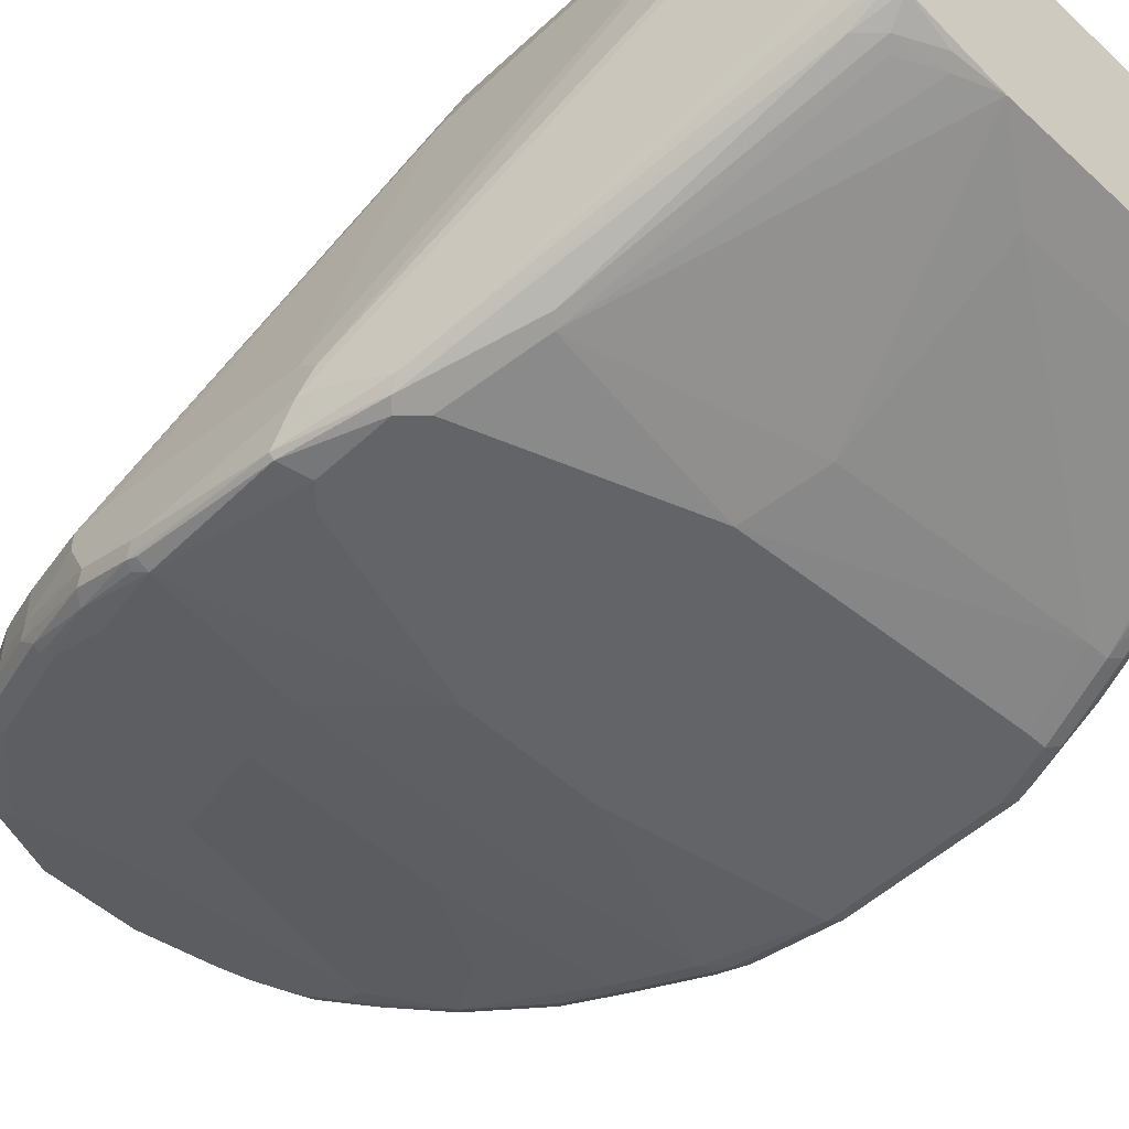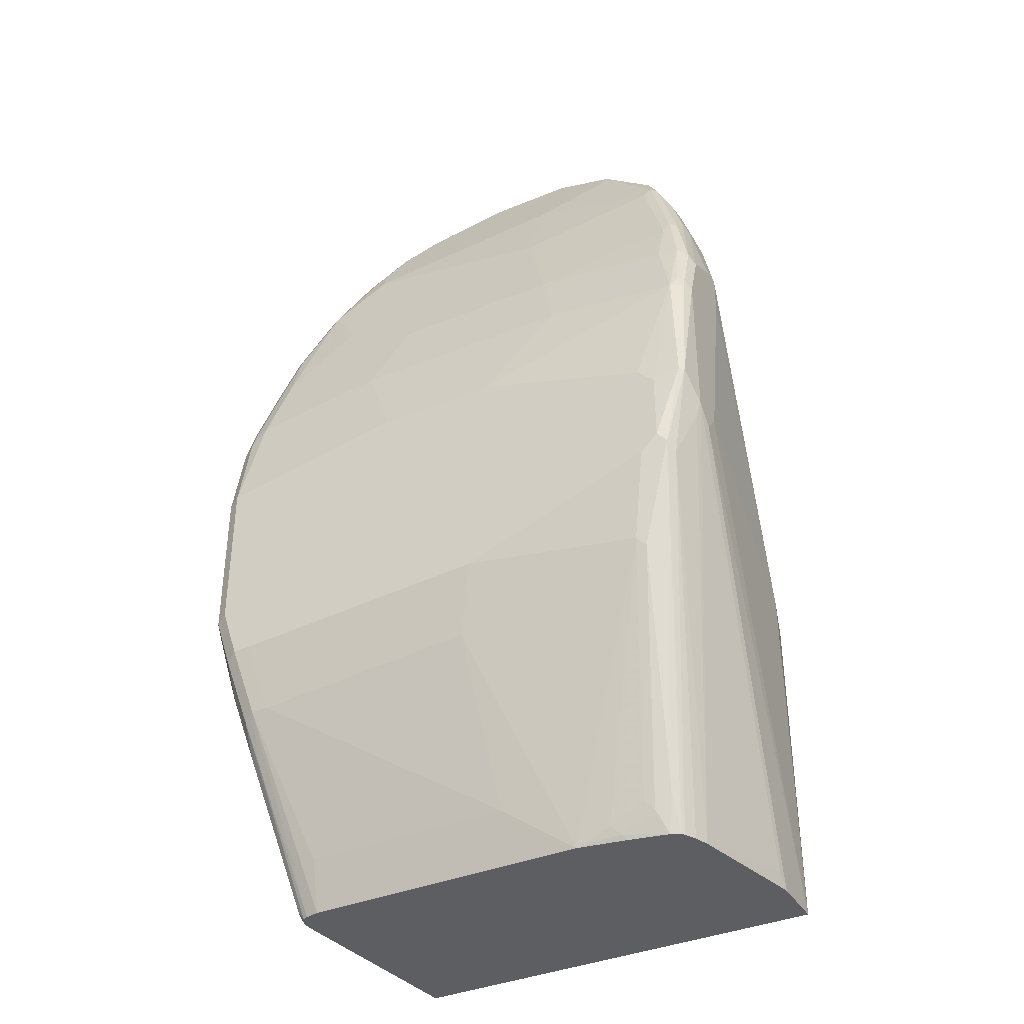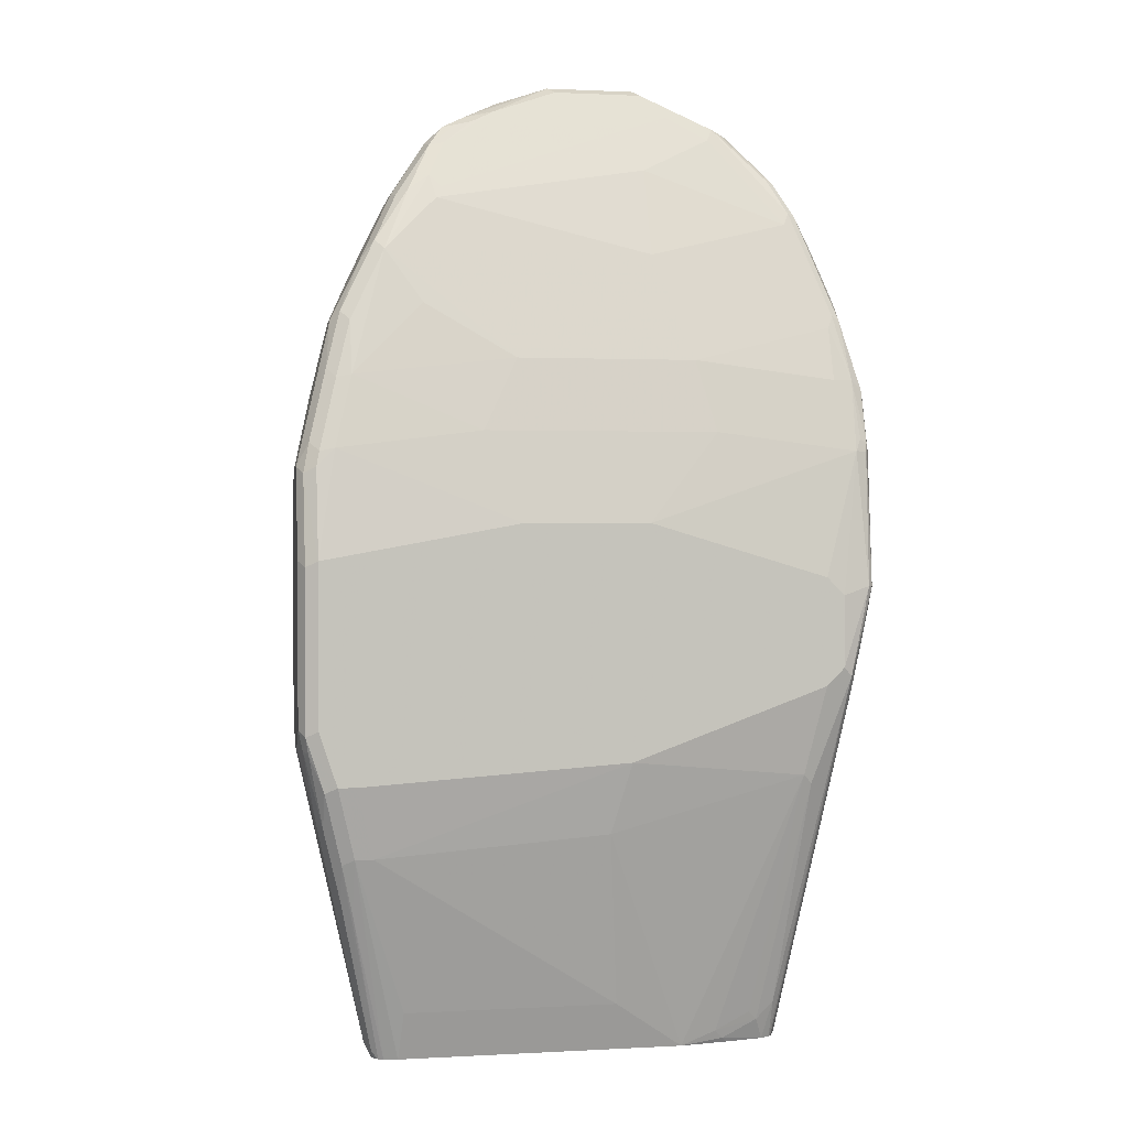
<metadata>
{"format":"obj","ext":"obj","renderer":"f3d","projection":"perspective","resolution":1024,"background":"white","views":[{"elev":-51.3,"azim":135.2,"up":"+Y"},{"elev":-37.7,"azim":27.9,"up":"+Z"},{"elev":1.2,"azim":-11.4,"up":"+Z"}]}
</metadata>
<code>
v -0.2778 -0.6597 0.4166
v -0.272 -0.6713 0.4109
v -0.2662 -0.6655 0.4398
v -0.243 -0.625 0.5556
v -0.2778 -0.6424 0.4166
v -0.2778 -0.6771 0.3299
v -0.2604 -0.6771 0.4166
v -0.2575 -0.6742 0.4312
v -0.272 -0.6887 0.3241
v -0.2604 -0.6945 0.3299
v -0.2488 -0.6482 0.5093
v -0.2343 -0.6337 0.5642
v -0.2141 -0.6135 0.6134
v -0.2084 -0.6077 0.625
v -0.2373 -0.6192 0.5671
v -0.243 -0.6077 0.5556
v -0.2778 -0.625 0.3993
v -0.2604 -0.6077 0.4861
v -0.2778 -0.6771 0.1737
v -0.243 -0.6771 0.4341
v -0.2402 -0.6569 0.5005
v -0.272 -0.6887 0.1678
v -0.2604 -0.6945 0.1737
v -0.06945 -0.6945 0.3646
v -0.2257 -0.6424 0.5556
v -0.1996 -0.6164 0.6337
v -0.2084 -0.5556 0.625
v -0.1823 -0.599 0.6684
v -0.1852 -0.5845 0.6713
v -0.2373 -0.6019 0.5671
v -0.2387 -0.5881 0.5556
v -0.2257 -0.5729 0.5903
v -0.256 -0.5816 0.4774
v -0.1909 -0.3994 0.06952
v -0.2778 -0.625 0.191
v -0.256 -0.5881 0.4861
v -0.2778 -0.6597 0.1563
v -0.2734 -0.6771 0.1542
v -0.1041 -0.6771 0.4514
v -0.2257 -0.6597 0.5034
v -0.2691 -0.6858 0.1519
v -0.2546 -0.6887 0.1158
v -0.243 -0.6945 0.1216
v 0.05205 -0.6945 0.3646
v -0.1909 -0.625 0.625
v -0.1649 -0.599 0.6857
v -0.1418 -0.5758 0.7321
v -0.2025 -0.5498 0.6366
v -0.1996 -0.5426 0.6337
v -0.2141 -0.5498 0.5903
v -0.1852 -0.5498 0.6713
v -0.1765 -0.5932 0.68
v -0.1794 -0.5787 0.6828
v -0.1678 -0.3878 0.2952
v -0.1821 -0.3817 0.06952
v -0.1852 -0.3878 0.06952
v -0.1909 -0.3994 0.01738
v -0.1736 -0.382 -0.1525
v -0.2778 -0.6424 0.1563
v -0.2084 -0.5903 -0.1389
v -0.2604 -0.6597 0.08684
v -0.2546 -0.6713 0.08107
v 0.1215 -0.6771 0.4514
v -0.06945 -0.6597 0.5208
v -0.1562 -0.6424 0.5729
v -0.2373 -0.6713 0.04634
v -0.2257 -0.6945 0.1216
v -0.2257 -0.6771 0.05211
v 0.2604 -0.6771 0.4341
v 0.2257 -0.6945 0.3125
v 0.06945 -0.625 0.625
v -0.1389 -0.6077 0.6771
v -0.1447 -0.5961 0.7003
v -0.1273 -0.5787 0.735
v -0.1129 -0.5643 0.7552
v -0.1273 -0.5614 0.7523
v -0.1447 -0.5614 0.735
v -0.1823 -0.5339 0.6684
v -0.1823 -0.5252 0.651
v -0.1447 -0.4457 0.5903
v -0.162 -0.463 0.5729
v -0.1794 -0.5614 0.6828
v -0.1504 -0.5498 0.7233
v -0.1649 -0.3863 0.3039
v -0.1621 -0.3817 0.2867
v -0.1821 -0.3817 0.01738
v -0.1852 -0.3878 0.01738
v -0.1866 -0.3907 0.008721
v -0.1734 -0.3817 -0.1525
v -0.2002 -0.5767 -0.1525
v -0.204 -0.5816 -0.1475
v -0.2025 -0.5903 -0.1504
v -0.1996 -0.599 -0.1519
v -0.2025 -0.6019 -0.1446
v -0.2373 -0.654 0.01161
v -0.243 -0.6424 0.01738
v 0.1041 -0.6597 0.5208
v -0.1959 -0.6027 -0.1525
v -0.2257 -0.6554 -0.00208
v 0.0347 -0.6945 0.139
v -0.2084 -0.6771 0.05211
v -0.1909 -0.6046 -0.1525
v -0.1773 -0.6077 -0.1525
v -0.1736 -0.625 -0.1041
v 0.272 -0.6713 0.4341
v 0.2734 -0.6684 0.4427
v 0.2662 -0.6713 0.4456
v 0.2626 -0.6554 0.5034
v 0.243 -0.6597 0.5034
v 0.243 -0.6945 0.2952
v 0.2691 -0.6902 0.3039
v 0.2084 -0.6077 0.6598
v 0.06945 -0.5903 0.7118
v -0.1331 -0.6019 0.6887
v -0.07521 -0.5614 0.7697
v -0.09838 -0.5672 0.7581
v -0.08968 -0.5585 0.7668
v -0.1331 -0.5325 0.7408
v -0.1041 -0.5556 0.7639
v -0.1157 -0.5498 0.7581
v -0.09838 -0.4977 0.7581
v -0.1475 -0.5339 0.7205
v -0.1302 -0.5165 0.7379
v -0.1504 -0.5151 0.706
v -0.1475 -0.5079 0.7031
v -0.1273 -0.4457 0.6423
v -0.1099 -0.4283 0.6423
v -0.06945 -0.4102 0.6771
v -0.06075 -0.4037 0.6684
v -0.05205 -0.3994 0.6598
v -0.1383 -0.3817 0.3396
v 0.243 -0.3817 -0.1525
v -0.2015 -0.5903 -0.1525
v -0.1995 -0.5984 -0.1525
v -0.1988 -0.5994 -0.1525
v 0.243 -0.6424 0.5556
v 0.2084 -0.6771 0.1216
v 0.2257 -0.6945 0.2084
v 0.01735 -0.6771 0.06952
v 0.0347 -0.625 -0.1041
v 0.1041 -0.6077 -0.1525
v 0.2734 -0.6858 0.3039
v 0.2778 -0.6597 0.4341
v 0.2734 -0.6511 0.4948
v 0.256 -0.6337 0.5642
v 0.2488 -0.6366 0.5671
v 0.243 -0.6945 0.2258
v 0.2517 -0.6902 0.2171
v 0.2315 -0.6192 0.6192
v 0.2141 -0.6019 0.6713
v 0.1389 -0.5729 0.7465
v 0.06363 -0.5787 0.735
v 0.09838 -0.5614 0.7697
v -0.01153 -0.5498 0.7928
v -0.01735 -0.5382 0.7986
v -0.06945 -0.5382 0.7813
v -0.09256 -0.544 0.7697
v -0.08098 -0.5325 0.7755
v -0.06363 -0.4977 0.7755
v -0.06075 -0.4905 0.7726
v -0.09545 -0.4905 0.7552
v -0.1129 -0.4905 0.7379
v -0.1157 -0.4977 0.7408
v -0.09545 -0.4471 0.7031
v -0.09256 -0.4283 0.6771
v -0.0781 -0.4211 0.6857
v -0.0781 -0.4297 0.7031
v -0.05205 -0.4102 0.6945
v -0.026 -0.4037 0.7031
v -0.01735 -0.3994 0.6945
v 0.026 -0.3863 0.651
v 0.0347 -0.382 0.625
v -0.1302 -0.3817 0.3558
v -0.1333 -0.3817 0.3497
v 0.243 -0.382 -0.1525
v 0.243 -0.3817 -0.1389
v 0.256 -0.4254 0.1824
v 0.217 -0.6728 0.1129
v 0.1389 -0.6077 -0.1389
v 0.1736 -0.6077 -0.1214
v 0.1823 -0.6033 -0.1302
v 0.1525 -0.5996 -0.1525
v 0.1475 -0.6033 -0.1475
v 0.2546 -0.6887 0.2258
v 0.256 -0.6793 0.2084
v 0.2734 -0.6619 0.2605
v 0.2778 -0.6597 0.2778
v 0.2778 -0.6424 0.4861
v 0.256 -0.6164 0.5816
v 0.2387 -0.6164 0.6164
v 0.1996 -0.6033 -0.1128
v 0.2001 -0.5871 -0.1525
v 0.2025 -0.5845 -0.1525
v 0.2213 -0.599 0.6684
v 0.1968 -0.5845 0.706
v 0.1447 -0.5672 0.7581
v 0.07521 -0.5498 0.7928
v 0.06945 -0.5382 0.7986
v 0 -0.5035 0.7986
v -0.05205 -0.5035 0.7813
v -0.01153 -0.4977 0.7928
v -0.008647 -0.4905 0.7899
v 0 -0.4804 0.787
v -0.026 -0.4732 0.7726
v -0.06075 -0.4297 0.7205
v -0.0347 -0.4102 0.7118
v 0.008647 -0.4037 0.7205
v 0.01735 -0.3994 0.7118
v 0.0347 -0.3994 0.7118
v 0.06945 -0.3994 0.6945
v 0.0868 -0.3994 0.6771
v 0.213 -0.3817 0.3482
v 0.176 -0.3817 0.3776
v 0.0868 -0.3817 0.4314
v 0.0695 -0.3817 0.4334
v -0.01648 -0.3817 0.4334
v -0.01735 -0.3817 0.4332
v 0.243 -0.4378 -0.1525
v 0.2778 -0.625 0.2778
v 0.2778 -0.6424 0.2605
v 0.243 -0.3817 0.1387
v 0.243 -0.382 0.1737
v 0.2778 -0.5903 0.5034
v 0.2778 -0.5903 0.4688
v 0.1909 -0.5917 -0.1525
v 0.2084 -0.5729 -0.1525
v 0.2135 -0.5593 -0.1525
v 0.243 -0.4514 -0.1389
v 0.2778 -0.6077 0.5034
v 0.2604 -0.6077 0.5729
v 0.243 -0.5903 0.625
v 0.2387 -0.599 0.6337
v 0.204 -0.5816 0.7031
v 0.2373 -0.5903 0.6366
v 0.2257 -0.5903 0.6598
v 0.1519 -0.5643 0.7552
v 0.1389 -0.5556 0.7639
v 0.0781 -0.5122 0.7943
v 0.06945 -0.5209 0.7986
v 0.05205 -0.5035 0.7986
v 0.06075 -0.4949 0.7943
v 0.05205 -0.4804 0.787
v 0.01735 -0.4109 0.735
v -0.0434 -0.4211 0.7205
v 0.0347 -0.4051 0.7233
v 0.05205 -0.4037 0.7139
v 0.0868 -0.4037 0.6966
v 0.09838 -0.4051 0.6828
v 0.1157 -0.4051 0.6481
v 0.1504 -0.4225 0.6308
v 0.2199 -0.3878 0.353
v 0.2169 -0.3817 0.3296
v 0.2396 -0.4532 -0.1525
v 0.243 -0.3817 0.156
v 0.243 -0.3994 0.2258
v 0.2429 -0.3817 0.1738
v 0.2373 -0.3878 0.2315
v 0.2387 -0.5382 0.6272
v 0.2604 -0.5729 0.5729
v 0.2257 -0.3994 0.3472
v 0.243 -0.5556 0.625
v 0.2084 -0.5729 0.6945
v 0.1968 -0.5556 0.7176
v 0.1794 -0.5556 0.735
v 0.162 -0.5556 0.7523
v 0.2373 -0.5556 0.6366
v 0.1389 -0.5209 0.7639
v 0.1129 -0.4949 0.7769
v 0.1273 -0.5035 0.7697
v 0.09545 -0.4775 0.7769
v 0.06945 -0.4862 0.7878
v 0.0347 -0.4167 0.7357
v 0.0434 -0.408 0.7248
v 0.06945 -0.4109 0.7176
v 0.09545 -0.408 0.6988
v 0.1129 -0.408 0.664
v 0.1475 -0.4254 0.6467
v 0.162 -0.4283 0.6192
v 0.1649 -0.4427 0.6467
v 0.2025 -0.5093 0.6828
v 0.2343 -0.5296 0.6293
v 0.2199 -0.5267 0.6655
v 0.2257 -0.5382 0.6598
v 0.2084 -0.5556 0.6945
v 0.2141 -0.5382 0.6828
v 0.1794 -0.5209 0.735
v 0.162 -0.5209 0.7523
v 0.1475 -0.5122 0.7596
v 0.1129 -0.4775 0.7682
v 0.1129 -0.4254 0.7075
v 0.1157 -0.4225 0.7003
v 0.1302 -0.4254 0.6814
v 0.1475 -0.4427 0.6814
v 0.1852 -0.5093 0.7176
v 0.2126 -0.5209 0.6749
v 0.217 -0.5296 0.6728
v 0.1823 -0.5122 0.7248
v 0.1736 -0.5035 0.7292
v 0.1649 -0.4949 0.7335
v 0.1475 -0.4949 0.7509
f 162 167 164
f 164 167 165
f 165 167 166
f 167 205 206
f 167 206 168
f 168 206 169
f 170 208 171
f 169 207 170
f 170 207 208
f 171 208 209
f 171 209 172
f 172 209 210
f 172 210 211
f 172 211 212
f 169 206 207
f 162 205 167
f 160 204 205
f 160 205 161
f 155 198 239
f 172 212 213
f 155 239 240
f 155 240 199
f 155 199 156
f 156 199 200
f 156 200 159
f 156 159 158
f 156 158 157
f 154 198 155
f 159 199 201
f 159 201 202
f 159 202 160
f 160 202 203
f 160 203 204
f 161 205 162
f 159 200 199
f 181 225 191
f 172 214 215
f 186 227 187
f 187 227 228
f 187 228 220
f 188 229 230
f 188 230 189
f 189 230 231
f 189 231 232
f 189 232 194
f 189 194 190
f 191 225 192
f 194 232 234
f 194 234 235
f 194 235 262
f 154 197 198
f 194 262 233
f 185 227 186
f 172 213 214
f 185 226 227
f 182 225 183
f 172 215 216
f 172 216 217
f 172 217 173
f 175 177 219
f 175 219 220
f 175 220 218
f 176 221 177
f 177 221 222
f 177 222 223
f 177 223 224
f 177 224 219
f 178 181 191
f 179 183 181
f 179 181 180
f 181 183 225
f 185 193 226
f 153 196 197
f 137 178 138
f 151 196 153
f 127 165 128
f 128 165 166
f 128 166 167
f 128 167 168
f 128 168 129
f 129 168 169
f 126 165 127
f 129 169 170
f 130 170 171
f 130 171 172
f 130 172 173
f 130 173 174
f 130 174 131
f 132 176 177
f 129 170 130
f 126 164 165
f 125 164 126
f 118 121 123
f 195 233 236
f 119 155 156
f 119 156 157
f 120 157 158
f 120 158 121
f 121 158 159
f 121 159 160
f 121 160 161
f 121 161 162
f 121 162 163
f 121 163 123
f 123 163 162
f 123 162 125
f 123 125 124
f 125 162 164
f 132 177 175
f 136 146 149
f 137 139 141
f 137 141 179
f 144 188 189
f 144 189 145
f 145 189 190
f 145 190 149
f 145 149 146
f 148 185 184
f 148 178 191
f 148 191 192
f 148 192 193
f 148 193 185
f 149 190 194
f 149 194 150
f 150 194 233
f 150 233 195
f 150 195 196
f 143 229 188
f 151 153 152
f 143 223 229
f 143 219 224
f 137 179 180
f 137 180 181
f 137 181 178
f 138 148 147
f 138 178 148
f 139 140 141
f 141 182 183
f 141 183 179
f 142 148 184
f 142 184 185
f 142 185 186
f 142 186 187
f 142 187 143
f 143 187 220
f 143 220 219
f 143 224 223
f 195 236 196
f 286 297 298
f 196 237 197
f 261 283 266
f 262 284 263
f 263 284 283
f 263 283 285
f 263 285 286
f 263 286 264
f 258 261 259
f 264 286 287
f 266 283 284
f 267 287 288
f 267 288 269
f 268 269 288
f 268 288 300
f 268 300 289
f 264 287 265
f 258 283 261
f 258 282 283
f 258 281 282
f 247 275 248
f 248 275 276
f 248 276 249
f 249 276 277
f 249 277 250
f 250 277 251
f 251 277 278
f 251 278 279
f 251 279 280
f 251 280 281
f 251 281 258
f 251 258 260
f 251 260 257
f 251 256 252
f 255 257 260
f 268 289 270
f 270 273 272
f 270 289 274
f 270 274 273
f 286 298 299
f 286 299 300
f 286 300 287
f 287 300 288
f 289 300 299
f 289 299 290
f 290 299 291
f 291 293 292
f 291 299 293
f 293 299 294
f 294 299 298
f 294 298 297
f 294 297 295
f 295 297 296
f 117 155 119
f 285 297 286
f 247 274 275
f 285 296 297
f 282 296 283
f 274 289 275
f 275 290 291
f 275 291 292
f 275 292 276
f 275 289 290
f 276 292 277
f 277 279 278
f 277 292 293
f 277 293 279
f 279 293 294
f 279 294 280
f 280 294 295
f 280 295 282
f 280 282 281
f 282 295 296
f 283 296 285
f 196 236 237
f 246 274 247
f 245 273 246
f 209 246 247
f 209 247 210
f 210 247 211
f 211 247 248
f 211 248 212
f 212 248 249
f 209 245 246
f 212 249 250
f 212 251 252
f 218 228 253
f 218 220 228
f 221 254 222
f 222 255 223
f 222 254 256
f 212 250 251
f 209 243 245
f 208 243 209
f 207 243 208
f 197 237 198
f 198 238 239
f 198 237 238
f 199 240 241
f 199 241 203
f 199 203 201
f 201 203 202
f 203 241 242
f 203 242 243
f 203 243 204
f 204 243 244
f 204 244 205
f 205 244 206
f 206 244 243
f 206 243 207
f 222 256 251
f 222 251 257
f 222 257 255
f 223 258 259
f 237 265 287
f 237 287 267
f 238 268 241
f 238 241 239
f 238 267 269
f 238 269 268
f 239 241 240
f 241 268 270
f 241 270 271
f 241 271 242
f 242 271 270
f 242 270 243
f 243 270 272
f 243 272 273
f 243 273 245
f 237 267 238
f 246 273 274
f 236 265 237
f 234 284 262
f 223 259 230
f 223 230 229
f 223 255 260
f 223 260 258
f 227 253 228
f 230 259 261
f 230 261 231
f 231 261 266
f 231 266 234
f 231 234 232
f 233 262 263
f 233 263 264
f 233 264 265
f 233 265 236
f 234 266 284
f 234 262 235
f 115 155 117
f 38 61 62
f 115 197 154
f 33 50 54
f 33 54 55
f 33 55 56
f 33 56 34
f 34 56 87
f 34 87 57
f 32 33 36
f 35 57 58
f 37 59 60
f 37 60 61
f 37 61 38
f 38 62 41
f 39 63 97
f 39 97 64
f 35 58 59
f 32 50 33
f 31 32 36
f 29 82 51
f 24 63 39
f 25 45 26
f 25 40 45
f 26 45 46
f 26 46 47
f 26 47 28
f 27 48 49
f 27 49 50
f 27 50 32
f 27 32 30
f 27 51 48
f 28 47 52
f 28 52 53
f 28 53 29
f 29 53 82
f 39 64 40
f 24 44 63
f 40 64 65
f 41 62 42
f 47 77 53
f 47 53 52
f 47 73 74
f 48 51 78
f 48 78 49
f 49 79 80
f 47 76 77
f 49 80 81
f 49 78 79
f 50 81 54
f 51 82 77
f 51 77 83
f 51 83 122
f 51 122 78
f 49 81 50
f 47 75 76
f 47 116 75
f 47 74 116
f 42 62 95
f 42 95 66
f 42 66 43
f 43 66 68
f 43 68 101
f 43 101 67
f 44 69 63
f 44 70 69
f 45 65 64
f 45 64 97
f 45 97 71
f 45 71 72
f 45 72 73
f 45 73 46
f 46 73 47
f 40 65 45
f 22 43 23
f 22 42 43
f 22 41 42
f 4 13 14
f 4 14 15
f 4 15 30
f 4 30 16
f 4 11 12
f 115 154 155
f 4 12 13
f 5 18 17
f 6 22 9
f 7 20 8
f 7 10 20
f 8 20 40
f 8 40 21
f 8 21 11
f 6 19 22
f 3 11 4
f 3 8 11
f 2 10 7
f 1 2 3
f 1 3 4
f 1 4 16
f 1 16 5
f 1 5 17
f 1 17 35
f 1 35 59
f 1 59 37
f 1 37 19
f 1 19 6
f 1 6 9
f 1 9 2
f 2 7 8
f 2 8 3
f 2 9 10
f 9 22 23
f 9 23 10
f 10 23 43
f 10 43 67
f 16 31 36
f 16 36 18
f 16 30 32
f 16 32 31
f 17 18 33
f 17 33 34
f 17 34 57
f 17 57 35
f 18 36 33
f 19 37 38
f 19 38 22
f 20 24 39
f 20 39 40
f 21 40 25
f 22 38 41
f 14 51 27
f 53 77 82
f 14 29 51
f 14 26 28
f 10 67 100
f 10 100 138
f 10 138 147
f 10 147 110
f 10 110 70
f 10 70 44
f 10 44 24
f 10 24 20
f 11 21 25
f 11 25 12
f 12 25 26
f 12 26 13
f 13 26 14
f 14 27 30
f 14 30 15
f 14 28 29
f 54 84 85
f 5 16 18
f 54 81 84
f 78 126 79
f 79 126 80
f 80 126 127
f 80 127 84
f 80 84 81
f 83 118 123
f 78 125 126
f 83 123 122
f 84 128 129
f 84 129 85
f 85 129 130
f 85 130 131
f 86 88 87
f 91 133 92
f 84 127 128
f 78 124 125
f 78 123 124
f 78 122 123
f 72 113 114
f 72 114 73
f 73 114 74
f 74 115 116
f 74 114 115
f 75 116 115
f 75 115 117
f 75 117 119
f 75 119 76
f 76 118 77
f 76 119 157
f 76 157 120
f 76 120 121
f 76 121 118
f 77 118 83
f 92 133 93
f 93 133 134
f 93 134 135
f 93 135 98
f 108 146 136
f 110 147 111
f 111 147 148
f 111 148 142
f 112 149 150
f 112 150 196
f 112 196 151
f 112 151 113
f 112 136 149
f 113 151 152
f 113 152 114
f 114 152 153
f 114 153 115
f 115 153 197
f 54 85 55
f 108 145 146
f 71 136 112
f 108 144 145
f 106 142 143
f 93 98 94
f 97 109 136
f 98 102 99
f 100 137 138
f 100 101 139
f 100 139 137
f 101 140 139
f 103 141 140
f 103 140 104
f 105 111 142
f 105 142 106
f 106 143 188
f 106 188 144
f 106 144 108
f 106 108 107
f 108 136 109
f 71 97 136
f 90 133 91
f 71 112 113
f 57 87 88
f 57 88 58
f 58 88 86
f 58 86 89
f 58 89 132
f 58 132 175
f 58 175 218
f 58 218 253
f 58 253 227
f 58 227 226
f 58 226 193
f 58 193 192
f 58 192 225
f 58 225 182
f 58 182 141
f 55 89 86
f 58 141 103
f 55 132 89
f 55 221 176
f 55 86 87
f 55 87 56
f 71 113 72
f 55 131 174
f 55 174 173
f 55 173 217
f 55 217 216
f 55 216 215
f 55 215 214
f 55 214 213
f 55 213 212
f 55 212 252
f 55 252 256
f 55 256 254
f 55 254 221
f 55 176 132
f 58 103 102
f 55 85 131
f 58 98 135
f 66 99 68
f 67 101 100
f 68 99 102
f 68 102 103
f 68 103 104
f 68 104 140
f 68 140 101
f 69 105 106
f 69 106 107
f 69 107 108
f 69 108 109
f 69 109 97
f 69 70 110
f 69 111 105
f 58 102 98
f 66 98 99
f 66 94 98
f 69 110 111
f 63 69 97
f 66 95 94
f 58 135 134
f 58 134 133
f 58 133 90
f 58 90 91
f 58 60 59
f 60 91 92
f 58 91 60
f 60 93 94
f 60 94 95
f 60 95 96
f 60 96 61
f 61 96 95
f 61 95 62
f 60 92 93

</code>
